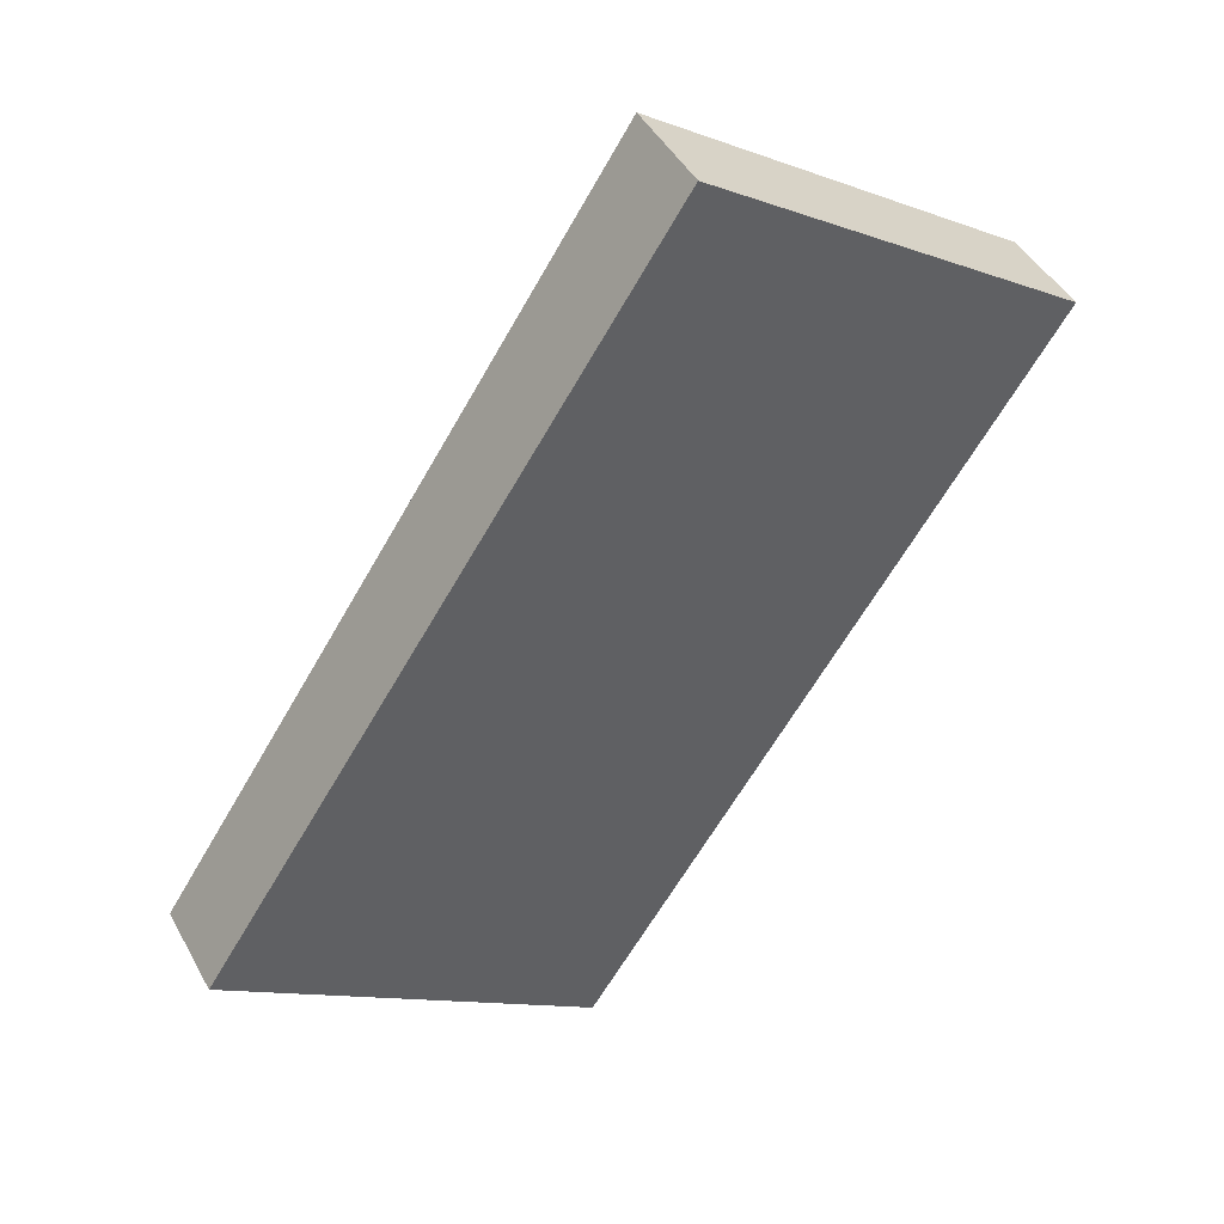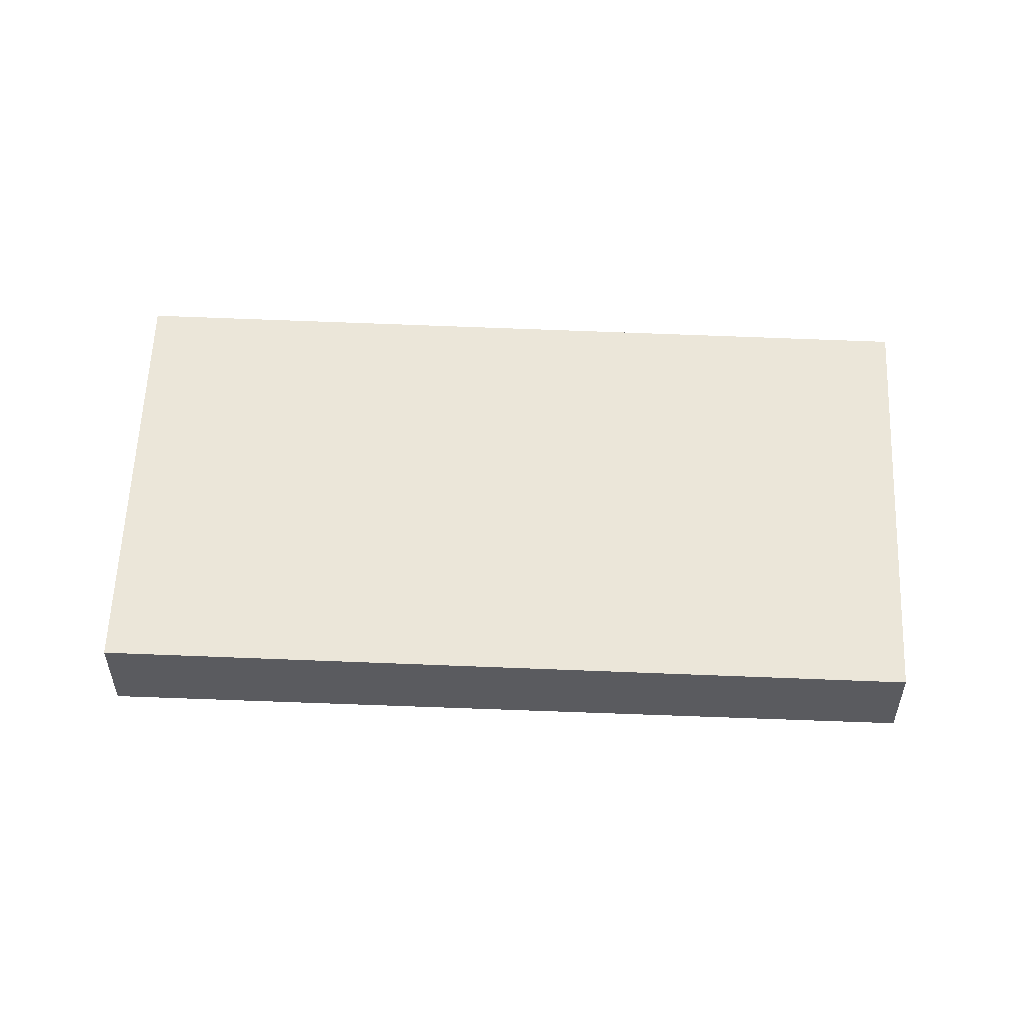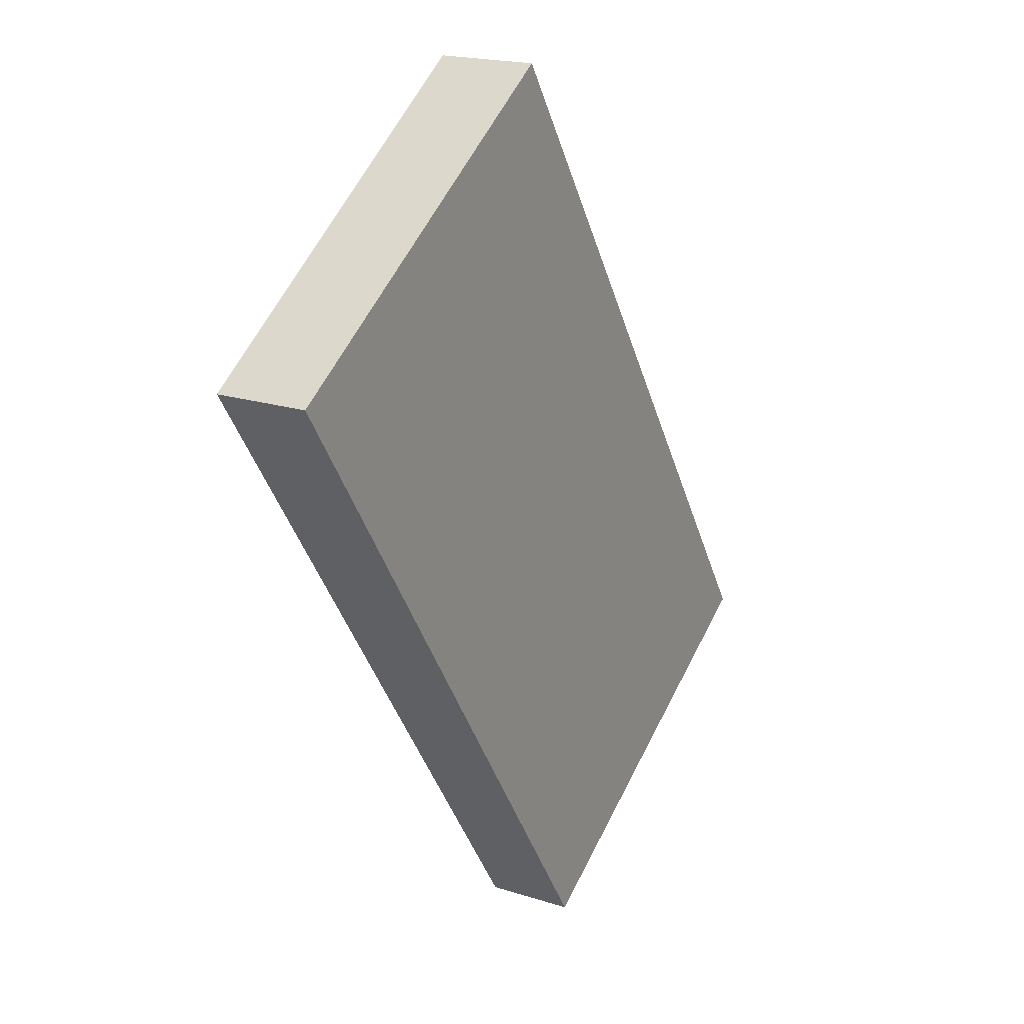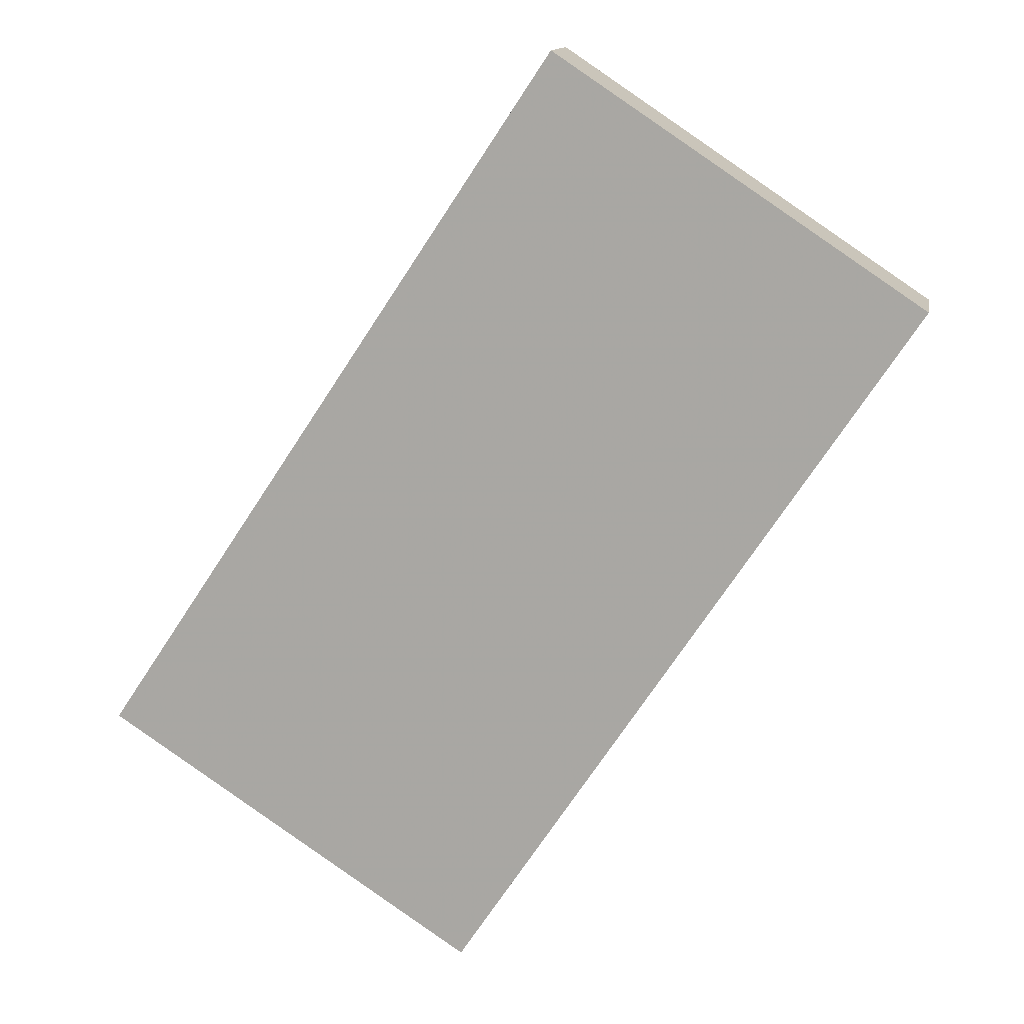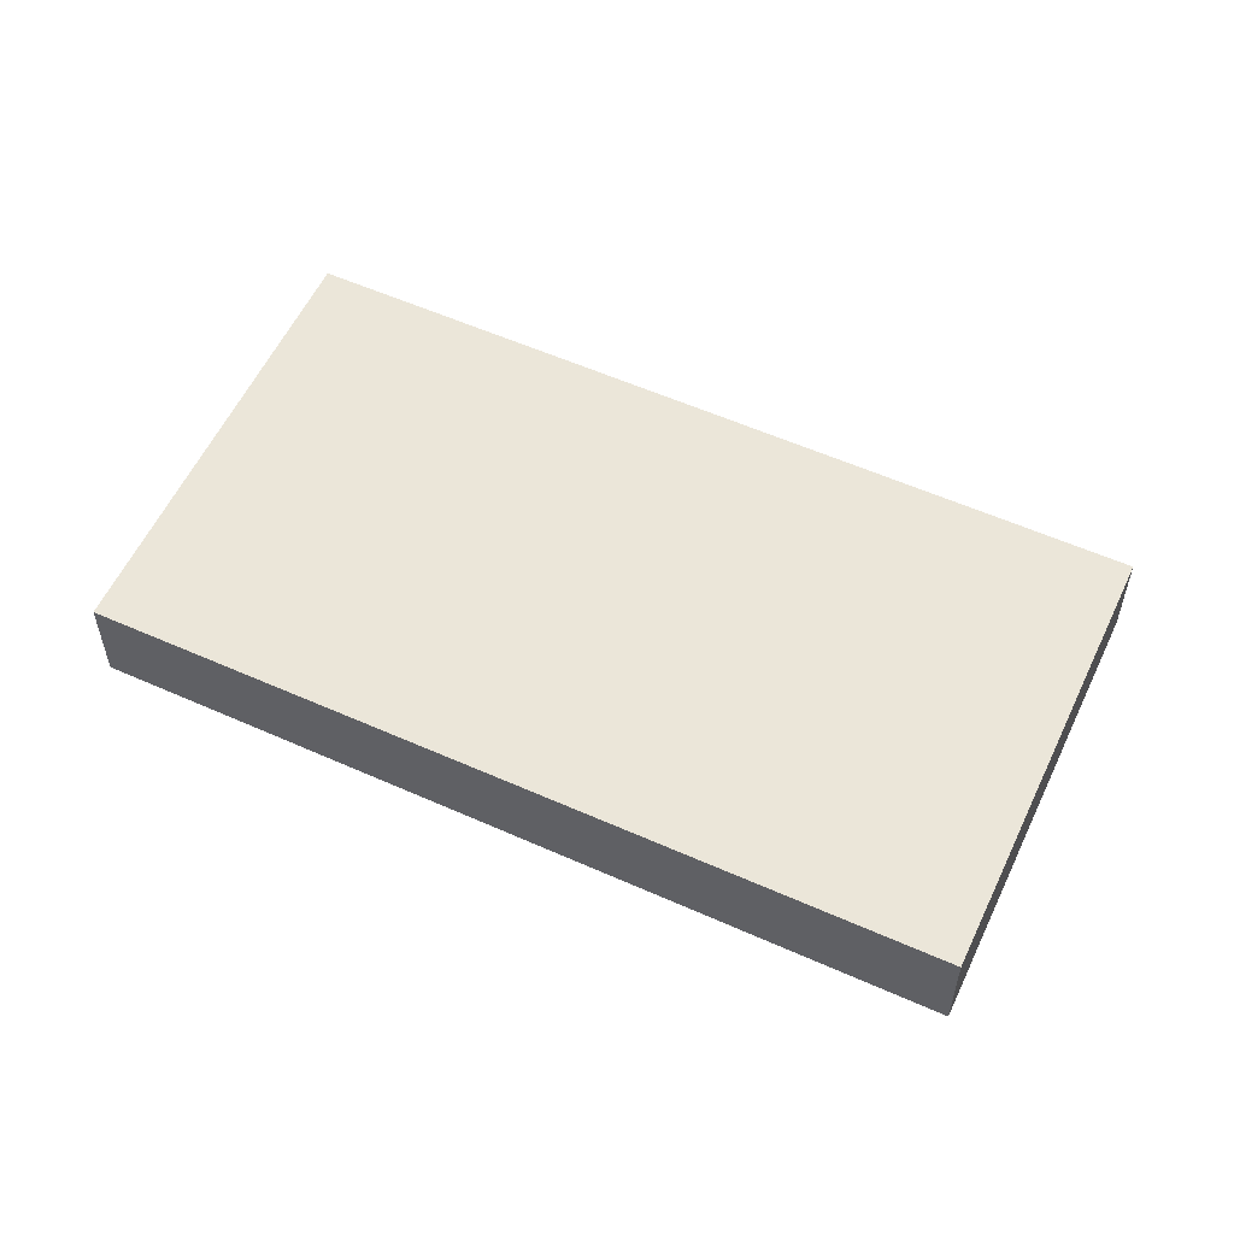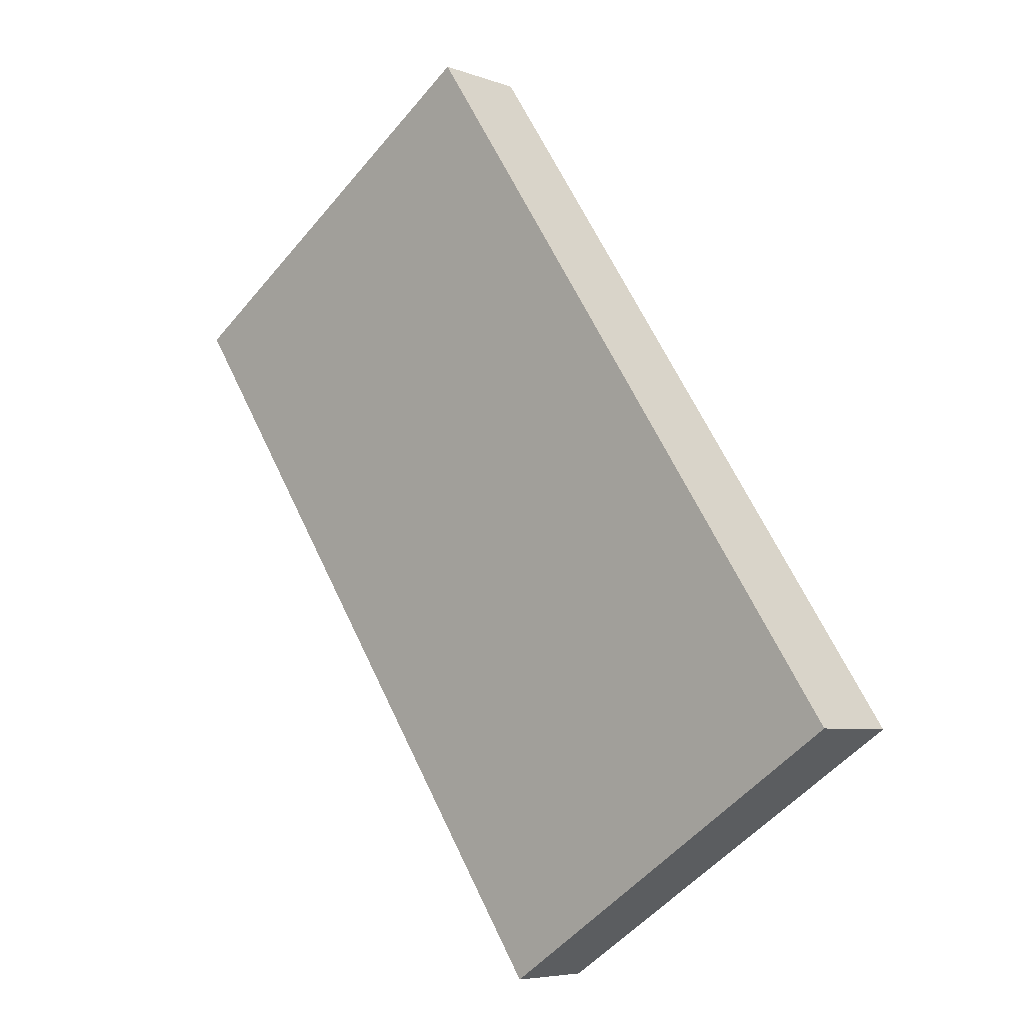
<metadata>
{"format":"obj","ext":"obj","renderer":"f3d","projection":"perspective","resolution":1024,"background":"white","views":[{"elev":44.4,"azim":152.9,"up":"+Y"},{"elev":56.6,"azim":-54.1,"up":"+Z"},{"elev":19.3,"azim":-59.0,"up":"+Y"},{"elev":13.0,"azim":-170.4,"up":"+Y"},{"elev":57.4,"azim":148.5,"up":"+Z"},{"elev":-6.0,"azim":42.0,"up":"+Y"}]}
</metadata>
<code>
v -2368 -241.7 1.096
v -2374 -233.2 1.149
v -2369 -230.2 1.211
v -2364 -238.8 1.157
v -2369 -230.3 1.211
v -2372 -232 1.175
v -2365 -236.1 1.174
v -2369 -230.3 1.211
v -2369 -230.3 1.211
v -2368 -241.5 1.097
v -2364 -238.5 1.158
v -2368 -241.5 1.097
v -2374 -233.2 1.15
v -2368 -241.7 1.096
v -2368 -241.5 1.097
v -2368 -241.7 1.096
v -2368 -241.7 0
v -2368 -241.5 0
v -2374 -233.2 1.15
v -2374 -233.2 1.149
v -2374 -233.2 0
v -2374 -233.2 -2.22e-16
v -2369 -230.3 1.211
v -2369 -230.2 1.211
v -2369 -230.2 0
v -2369 -230.3 0
v -2368 -241.7 1.096
v -2364 -238.8 1.157
v -2364 -238.8 0
v -2368 -241.7 0
v -2365 -236.1 1.174
v -2369 -230.3 1.211
v -2369 -230.3 0
v -2365 -236.1 0
v -2369 -230.3 1.211
v -2372 -232 1.175
v -2372 -232 0
v -2369 -230.3 0
v -2364 -238.5 1.158
v -2365 -236.1 1.174
v -2365 -236.1 0
v -2364 -238.5 -2.22e-16
v -2369 -230.2 1.211
v -2369 -230.3 1.211
v -2369 -230.3 0
v -2369 -230.2 0
v -2374 -233.2 1.149
v -2368 -241.5 1.097
v -2368 -241.5 0
v -2374 -233.2 0
v -2364 -238.8 1.157
v -2364 -238.5 1.158
v -2364 -238.5 -2.22e-16
v -2364 -238.8 0
v -2372 -232 1.175
v -2374 -233.2 1.15
v -2374 -233.2 -2.22e-16
v -2372 -232 0
v -2368 -241.7 1.096
v -2368 -241.7 1.096
v -2368 -241.7 0
v -2368 -241.7 0
v -2368 -241.7 0
v -2374 -233.2 0
v -2369 -230.2 0
v -2364 -238.8 0
f 9 3 5 8
f 8 5 7
f 12 11 4 14
f 8 6 9
f 13 6 8 7 11 12
f 12 10 2 13
f 14 1 10 12
f 16 17 18 15
f 20 21 22 19
f 24 25 26 23
f 28 29 30 27
f 32 33 34 31
f 36 37 38 35
f 40 41 42 39
f 44 45 46 43
f 48 49 50 47
f 52 53 54 51
f 56 57 58 55
f 60 61 62 59
f 64 65 66 63

</code>
